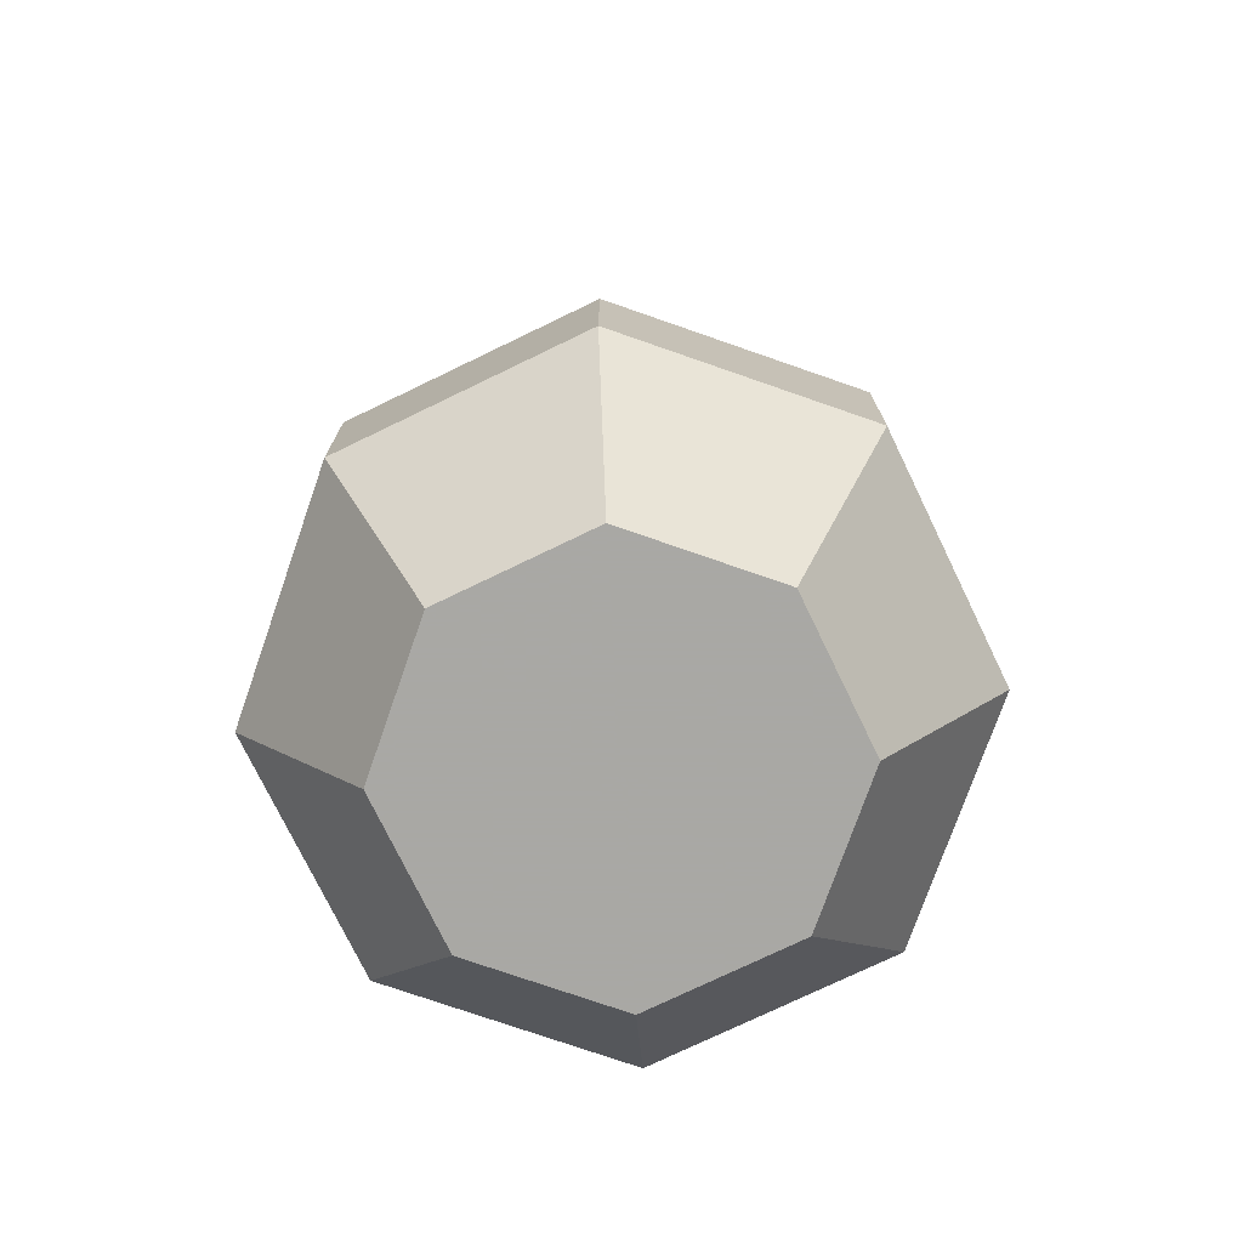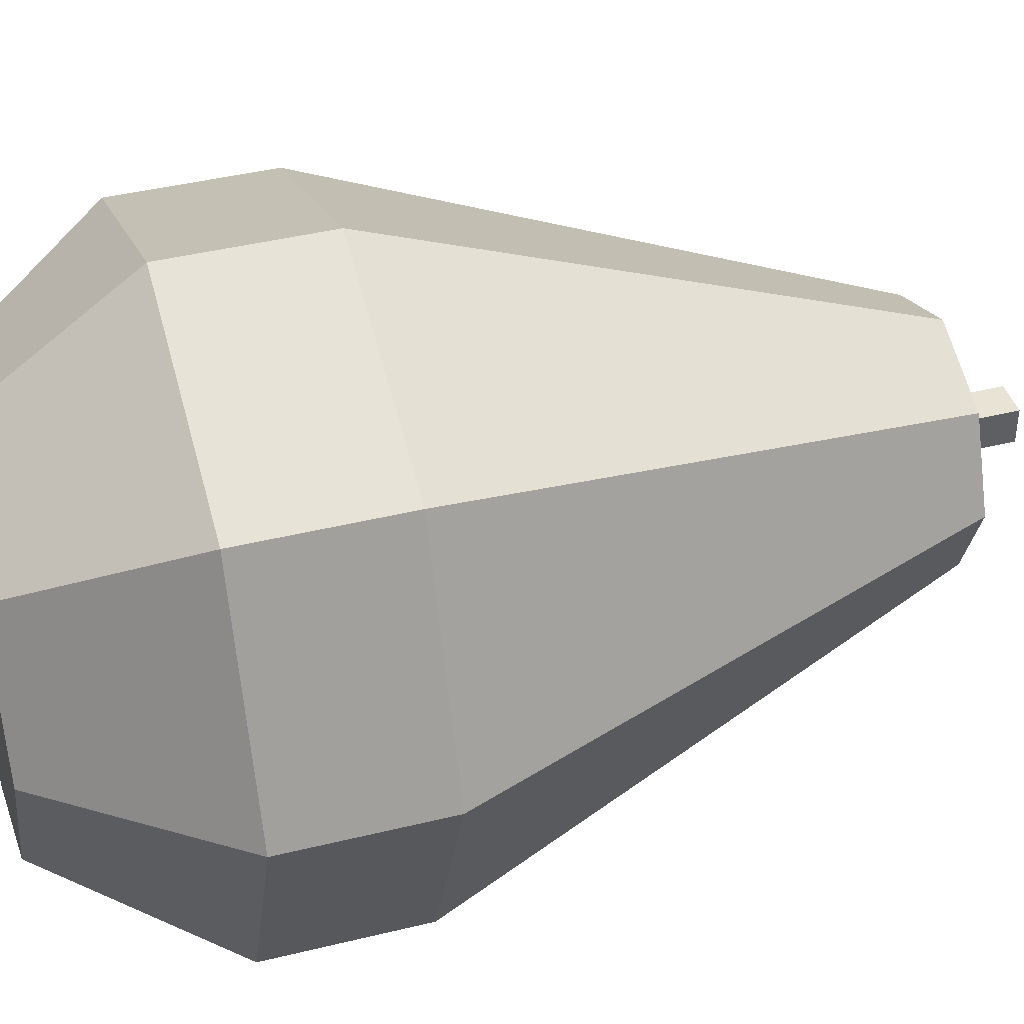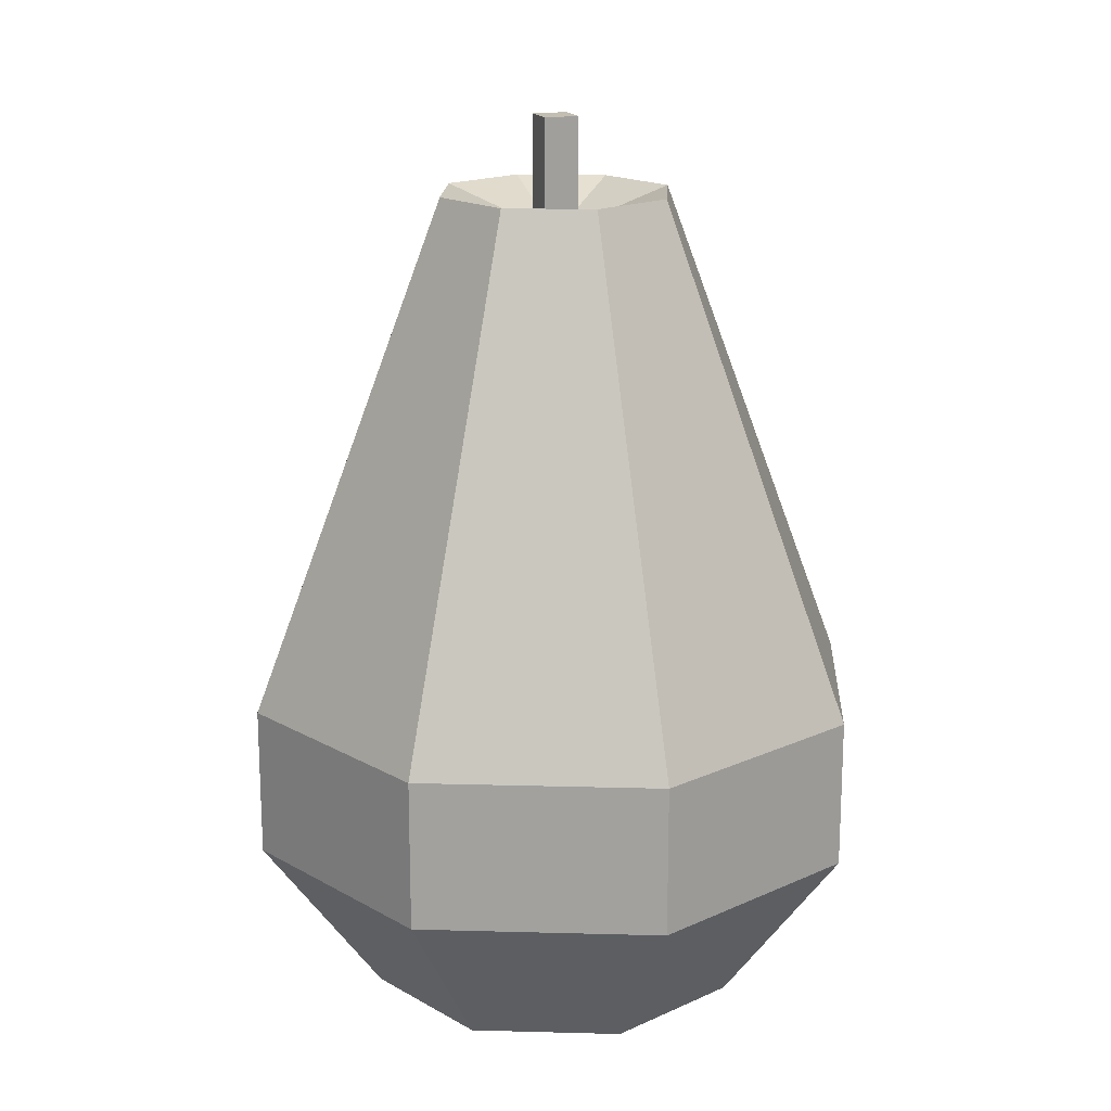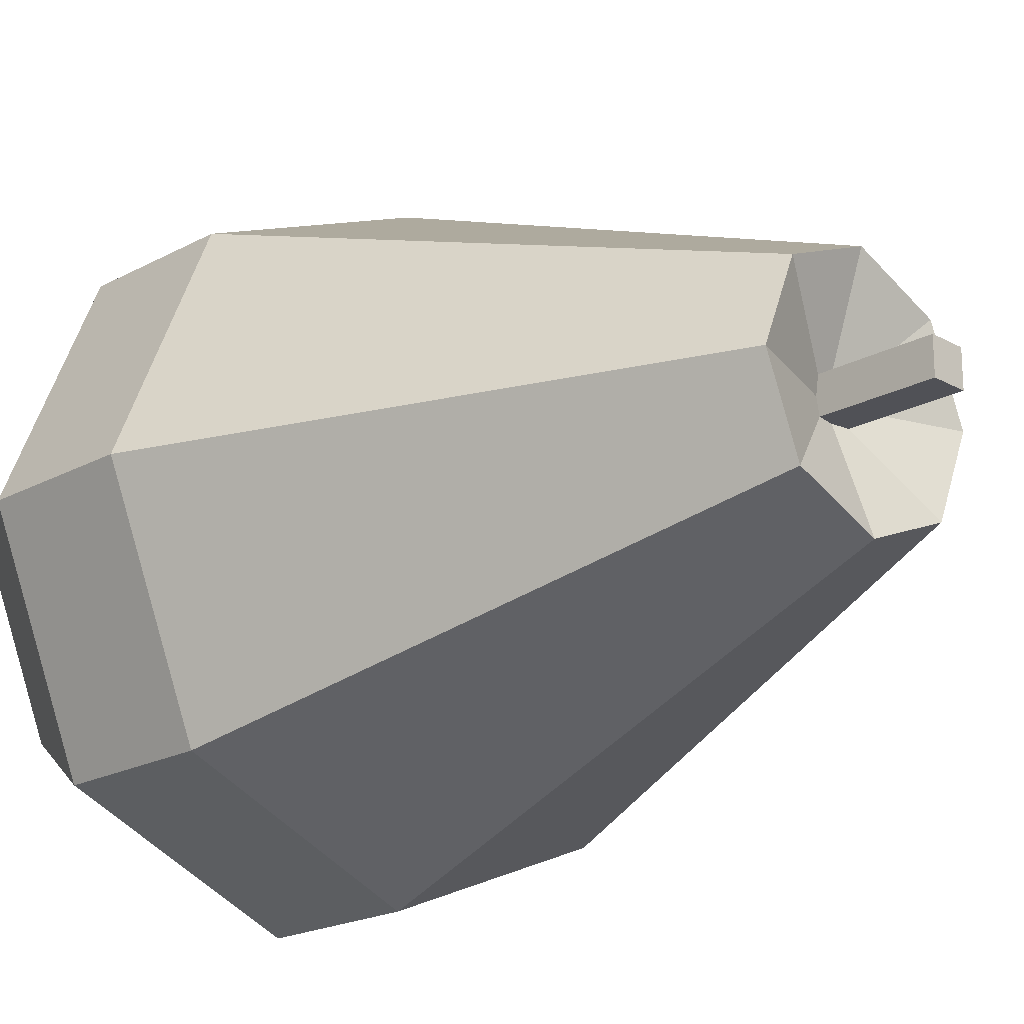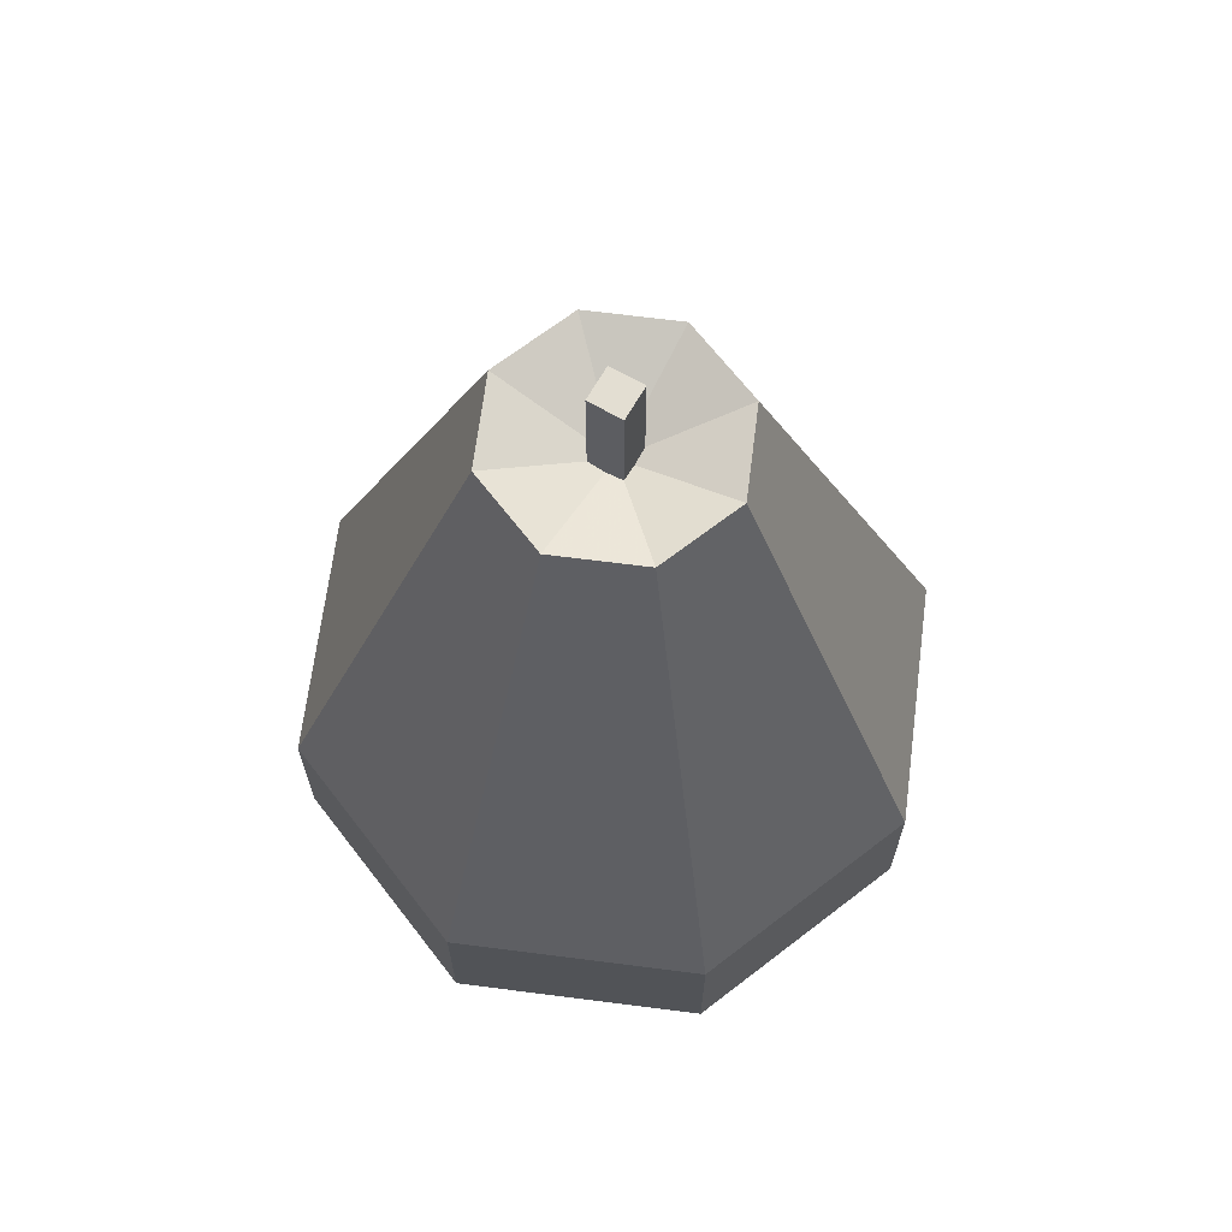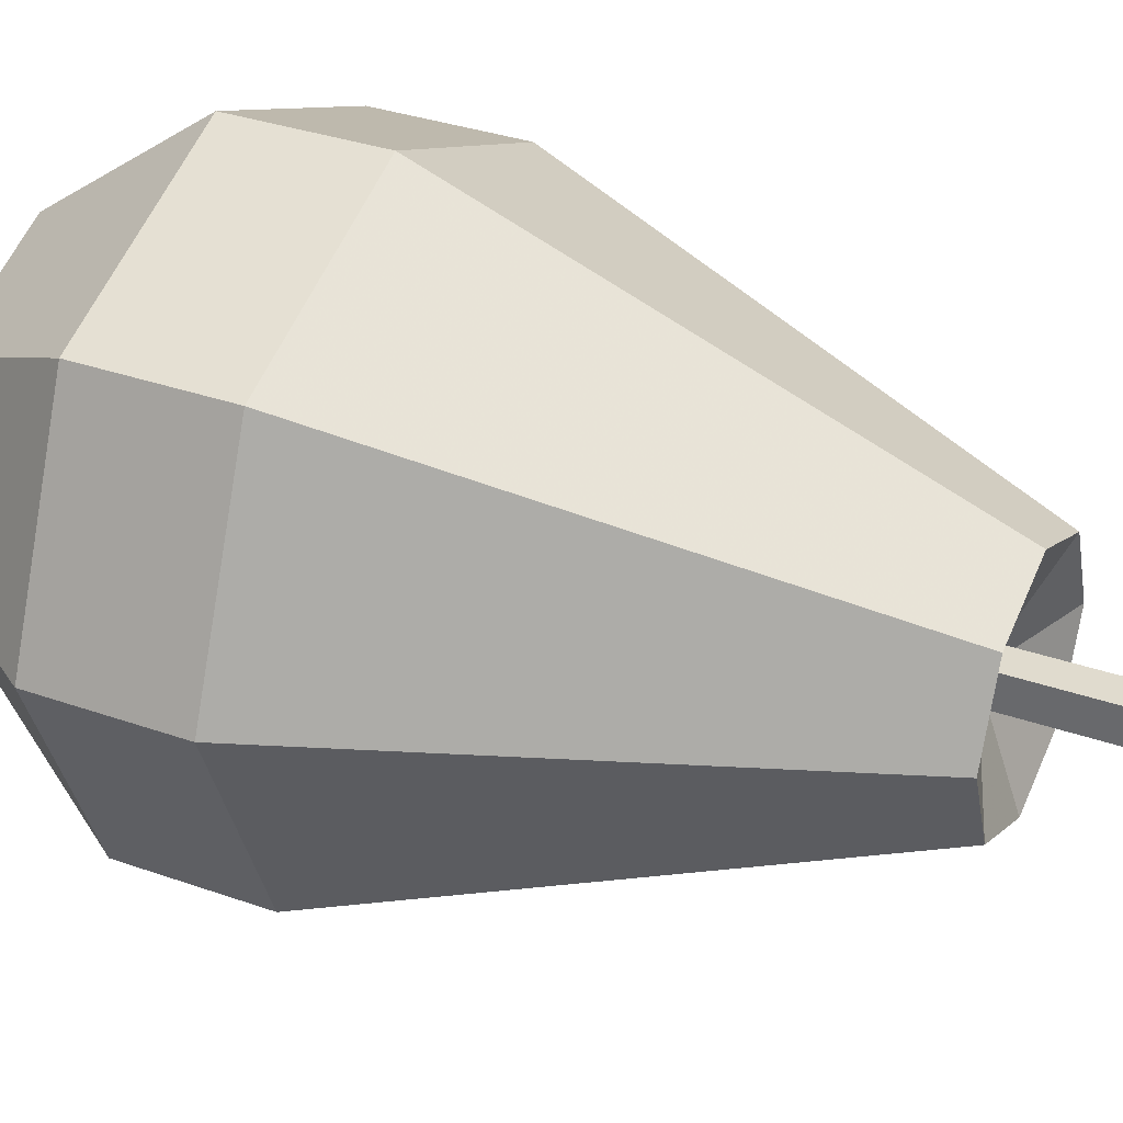
<metadata>
{"format":"obj","ext":"obj","renderer":"f3d","projection":"perspective","resolution":1024,"background":"white","views":[{"elev":-75.0,"azim":3.3,"up":"+Y"},{"elev":41.2,"azim":73.3,"up":"+Z"},{"elev":17.4,"azim":-109.4,"up":"+Y"},{"elev":-20.3,"azim":134.7,"up":"+Z"},{"elev":67.5,"azim":-150.2,"up":"+Y"},{"elev":33.7,"azim":115.7,"up":"+Z"}]}
</metadata>
<code>
v -3.489 8.408 -8.187
v -3.632 8.408 -8.246
v -3.775 8.408 -8.187
v -3.834 8.408 -8.044
v -3.775 8.408 -7.901
v -3.632 8.408 -7.841
v -3.489 8.408 -7.901
v -3.429 8.408 -8.044
v -3.4 8.58 -8.276
v -3.632 8.58 -8.372
v -3.864 8.58 -8.276
v -3.96 8.58 -8.044
v -3.864 8.58 -7.812
v -3.632 8.58 -7.716
v -3.4 8.58 -7.812
v -3.304 8.58 -8.044
v -3.4 8.735 -8.276
v -3.632 8.735 -8.372
v -3.864 8.735 -8.276
v -3.96 8.735 -8.044
v -3.864 8.735 -7.812
v -3.632 8.735 -7.716
v -3.4 8.735 -7.812
v -3.304 8.735 -8.044
v -3.545 9.26 -8.131
v -3.632 9.26 -8.166
v -3.719 9.26 -8.131
v -3.754 9.26 -8.044
v -3.719 9.26 -7.957
v -3.632 9.26 -7.921
v -3.545 9.26 -7.957
v -3.509 9.26 -8.044
v -3.632 8.408 -8.044
v -3.632 9.217 -8.044
g Low_Poly_Round_Fruit Low_Poly_Pear
f 1 2 10 9
f 2 3 11 10
f 3 4 12 11
f 4 5 13 12
f 5 6 14 13
f 6 7 15 14
f 7 8 16 15
f 8 1 9 16
f 9 10 18 17
f 10 11 19 18
f 11 12 20 19
f 12 13 21 20
f 13 14 22 21
f 14 15 23 22
f 15 16 24 23
f 16 9 17 24
f 17 18 26 25
f 18 19 27 26
f 19 20 28 27
f 20 21 29 28
f 21 22 30 29
f 22 23 31 30
f 23 24 32 31
f 24 17 25 32
f 2 1 33
f 3 2 33
f 4 3 33
f 5 4 33
f 6 5 33
f 7 6 33
f 8 7 33
f 1 8 33
f 25 26 34
f 26 27 34
f 27 28 34
f 28 29 34
f 29 30 34
f 30 31 34
f 31 32 34
f 32 25 34
v -3.65 9.21 -8.026
v -3.614 9.21 -8.026
v -3.65 9.337 -8.026
v -3.614 9.337 -8.026
v -3.65 9.337 -8.062
v -3.614 9.337 -8.062
v -3.65 9.21 -8.062
v -3.614 9.21 -8.062
g Low_Poly_Pear Pear_Stem
f 35 36 38 37
f 37 38 40 39
f 39 40 42 41
f 41 42 36 35
f 36 42 40 38
f 41 35 37 39

</code>
